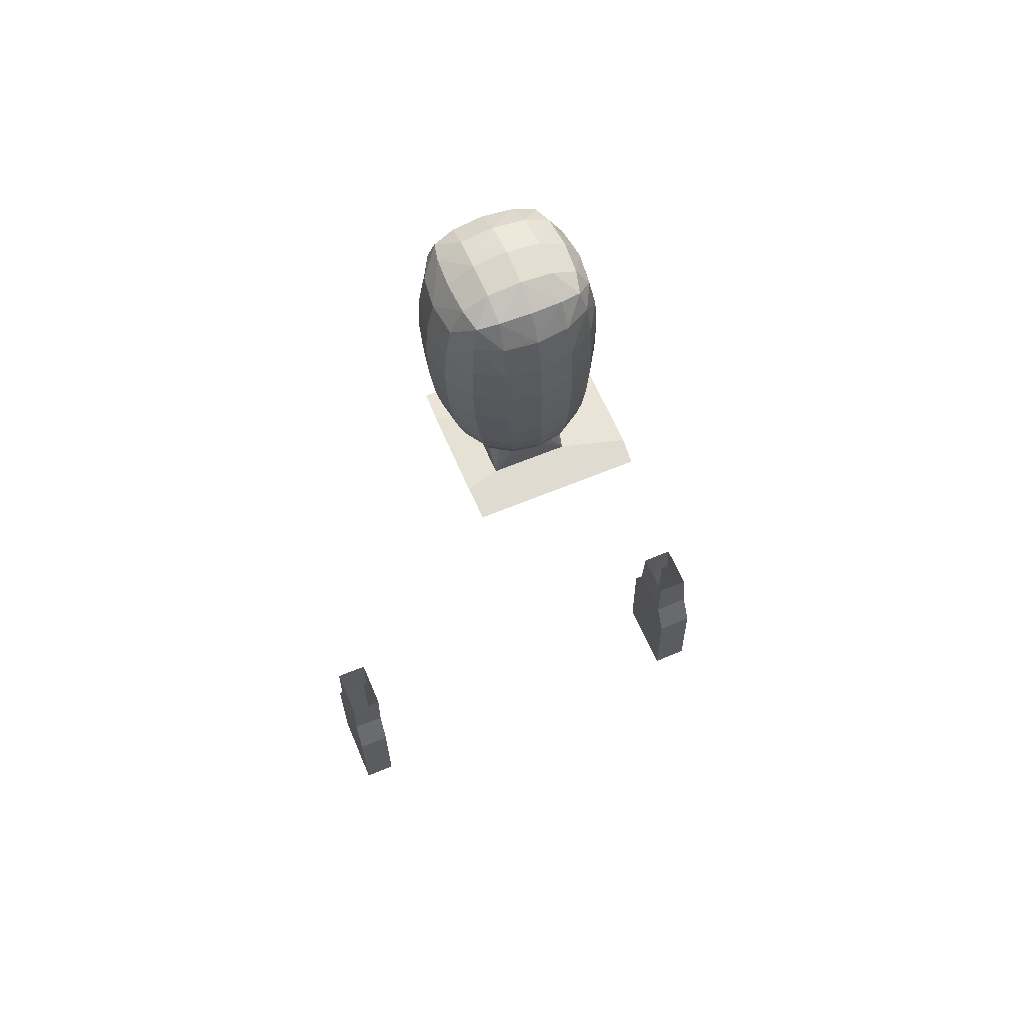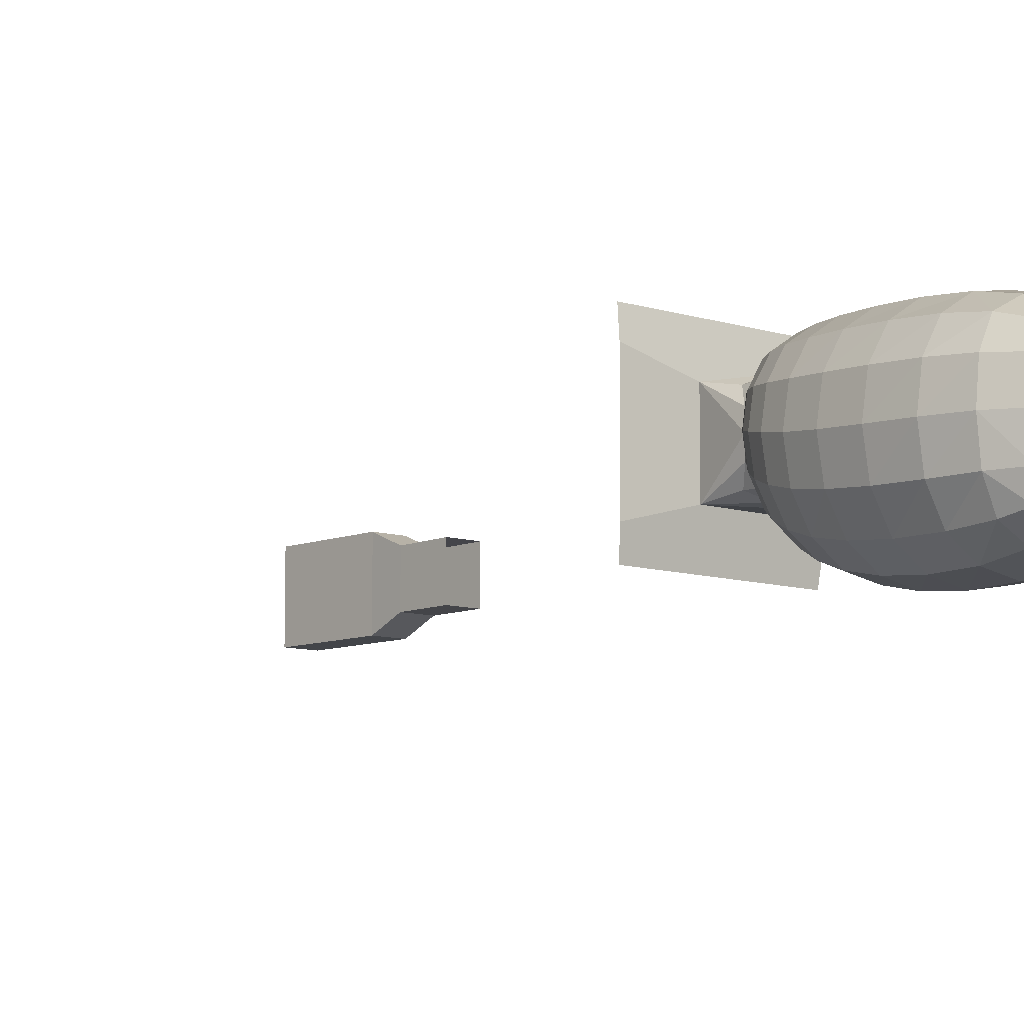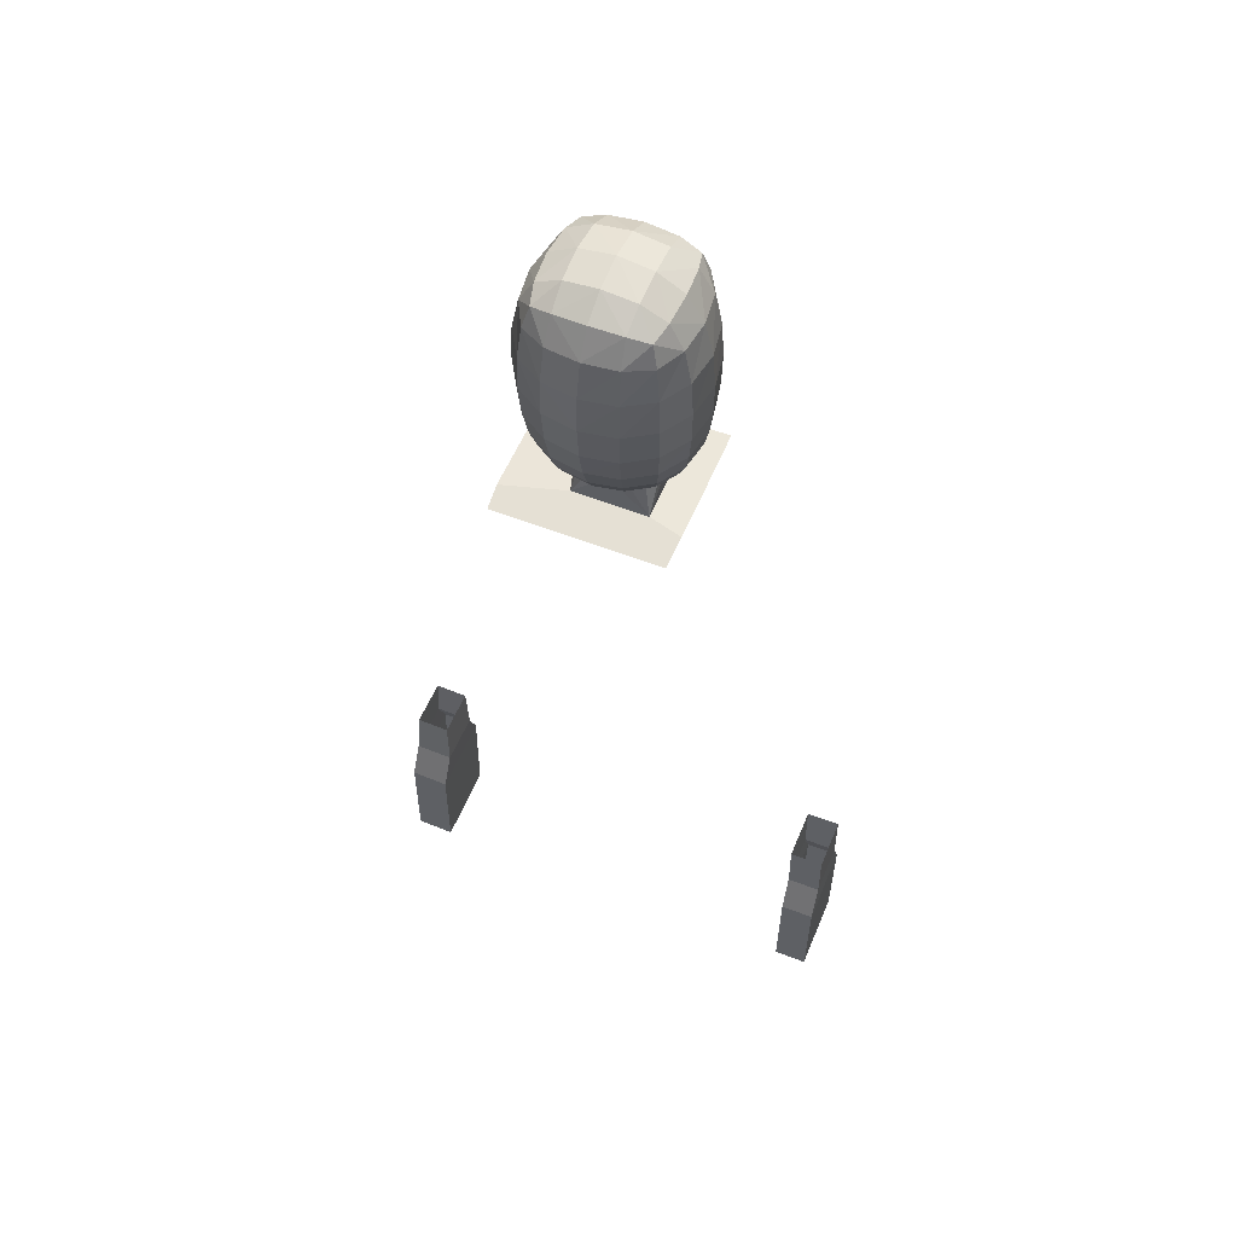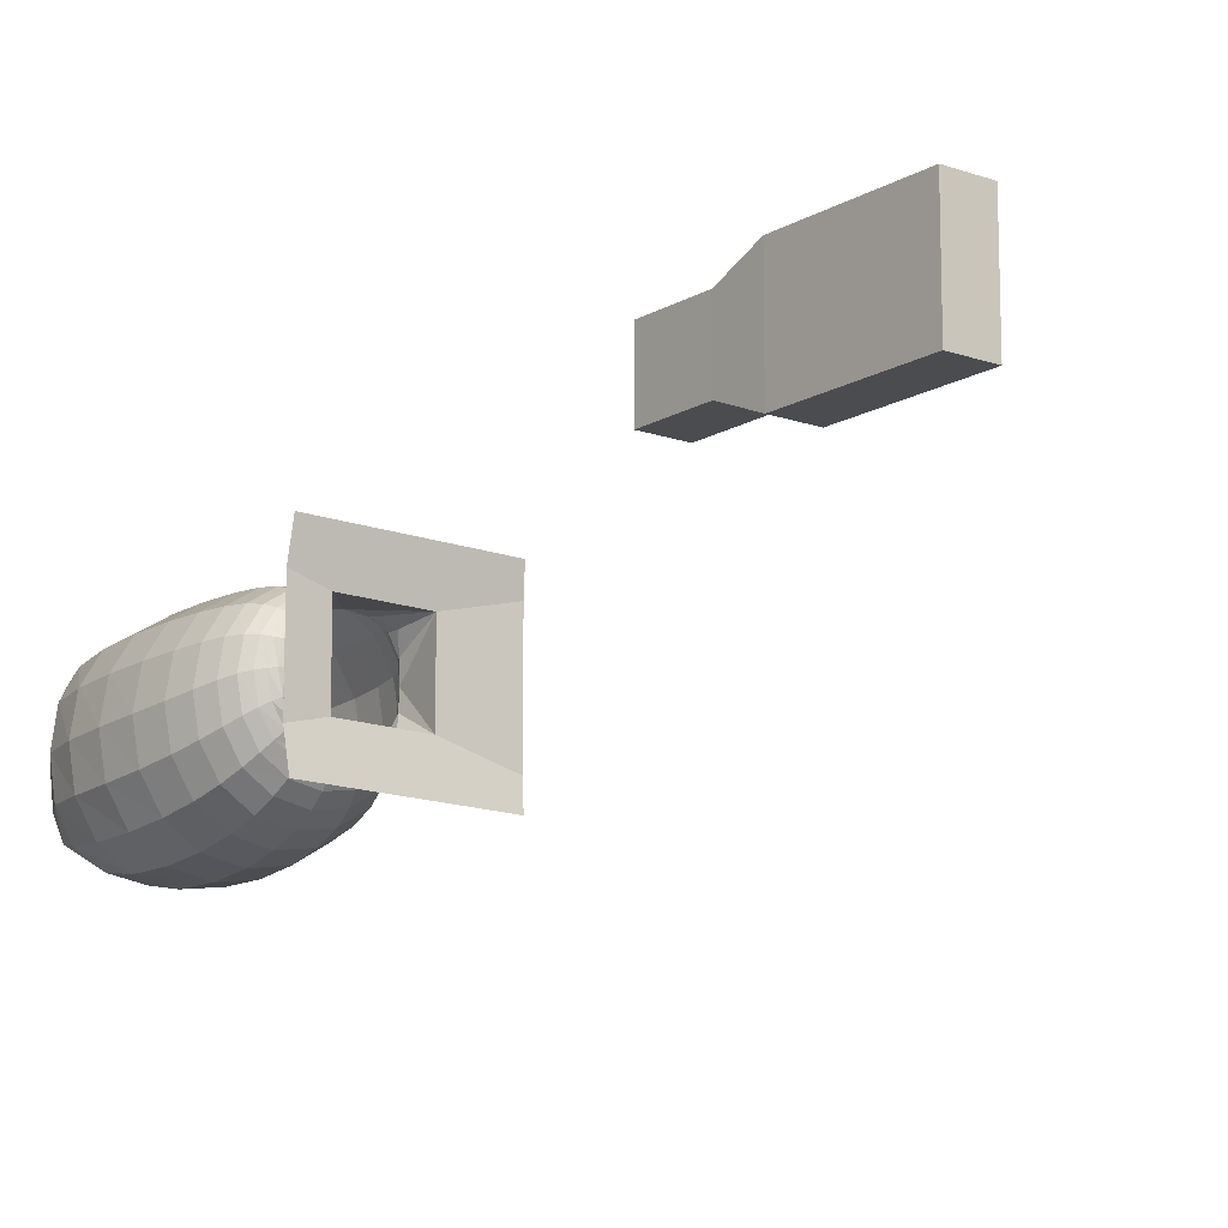
<metadata>
{"format":"obj","ext":"obj","renderer":"f3d","projection":"perspective","resolution":1024,"background":"white","views":[{"elev":62.8,"azim":-22.9,"up":"+Y"},{"elev":-9.1,"azim":138.9,"up":"+Z"},{"elev":55.7,"azim":-157.6,"up":"+Y"},{"elev":-14.5,"azim":-38.8,"up":"+Z"}]}
</metadata>
<code>
o Cube_Cube.035
v -0.09547 2.225 0.1018
v -0.08126 2.427 0.0814
v -0.09547 2.225 -0.08919
v -0.08126 2.427 -0.08112
v 0.09547 2.225 0.1018
v 0.08126 2.427 0.0814
v 0.09547 2.225 -0.08919
v 0.08126 2.427 -0.08112
v -0.05013 2.052 0.08306
v -0.05013 2.052 -0.01721
v 0.05013 2.052 0.08306
v 0.05013 2.052 -0.01721
v -0.07089 2.1 -0.04414
v -0.07089 2.1 0.09765
v 0.07089 2.1 -0.04414
v 0.07089 2.1 0.09765
v -0.05894 2.003 0.09198
v -0.05894 2.003 -0.02589
v 0.05894 2.003 0.09198
v 0.05894 2.003 -0.02589
v -0.3139 1.099 -0.007874
v -0.3139 1.099 0.07396
v -0.3663 1.1 -0.007874
v -0.3663 1.1 0.07396
v 0.3099 1.098 0.07448
v 0.3099 1.099 -0.008395
v 0.3696 1.1 0.07448
v 0.3696 1.101 -0.008395
v 0.3117 1.044 0.09748
v 0.3117 1.043 -0.03177
v 0.3714 1.046 0.09748
v 0.3714 1.045 -0.03177
v -0.3148 1.043 -0.03145
v -0.3148 1.043 0.09754
v -0.3672 1.044 -0.03145
v -0.3672 1.044 0.09754
v 0.3133 0.8695 0.09848
v 0.3133 0.868 -0.03076
v 0.373 0.8716 0.09848
v 0.373 0.8701 -0.03076
v -0.3132 0.8685 -0.03045
v -0.3132 0.8685 0.09854
v -0.3656 0.8693 -0.03045
v -0.3656 0.8693 0.09854
v -0.3129 1.187 0.07419
v -0.3129 1.187 -0.008106
v -0.3656 1.188 -0.008106
v -0.3656 1.188 0.07419
v 0.3119 1.182 0.07074
v 0.3638 1.184 0.07074
v 0.3638 1.184 -0.004568
v 0.3119 1.183 -0.004568
v -0.1094 1.994 0.1575
v 0.1554 1.994 0.1575
v 0.1584 2 -0.05185
v 0.1584 2 0.1179
v 0.1554 1.994 -0.09137
v -0.1094 1.994 -0.09137
v -0.1119 2.001 0.1058
v -0.1119 2.001 -0.03971
v -0.1321 2.225 0.006287
v -0.09575 2.341 0.09699
v -0.09274 2.439 0.000106
v -0.09575 2.341 -0.09451
v 0 2.225 -0.1259
v 0 2.439 -0.09263
v 0.09575 2.341 -0.09451
v 0.1321 2.225 0.006287
v 0.09274 2.439 0.000106
v 0.09575 2.341 0.09699
v -0 2.225 0.1384
v 0 2.439 0.09284
v -0.09825 2.1 0.02676
v -0 2.1 -0.07149
v 0.09825 2.1 0.02676
v 0 2.1 0.125
v -0.08548 2.143 0.102
v 0.08548 2.143 0.102
v 0.08548 2.143 -0.06896
v -0.08548 2.143 -0.06896
v -0.06514 2.069 0.03289
v -0 2.069 -0.03225
v 0.06514 2.069 0.03289
v 0 2.069 0.09803
v -0.0561 2.079 -0.0243
v -0.0561 2.079 0.0879
v 0.0561 2.079 -0.0243
v 0.0561 2.079 0.0879
v -0 2.081 0.1093
v 0.07751 2.081 0.0318
v 0 2.081 -0.04571
v -0.07751 2.081 0.0318
v 0.1185 2.143 0.01652
v -0.1185 2.143 0.01652
v -0 2.143 -0.102
v 0 2.47 1.1e-05
v 0 2.143 0.135
v -0 2.342 0.1315
v 0.1303 2.342 0.001241
v 0 2.342 -0.1291
v -0.1303 2.342 0.001241
v -0.1229 2.225 0.05873
v -0.09013 2.394 0.09054
v -0.08944 2.436 -0.04888
v -0.09726 2.281 -0.09419
v -0.05244 2.225 -0.1166
v 0.04899 2.436 -0.08932
v 0.09726 2.281 -0.09419
v 0.1229 2.225 -0.04616
v 0.08944 2.436 0.0491
v 0.09726 2.281 0.1003
v 0.05244 2.225 0.1291
v -0.04899 2.436 0.08955
v -0.09132 2.1 0.06566
v -0.03891 2.1 -0.06456
v 0.09132 2.1 -0.01215
v 0.03891 2.1 0.1181
v -0.07851 2.117 0.1006
v 0.09131 2.178 0.1023
v 0.07851 2.117 -0.05641
v -0.09131 2.178 -0.08037
v -0.06116 2.066 0.05943
v -0.02653 2.066 -0.02826
v 0.06116 2.066 0.006361
v 0.02653 2.066 0.09405
v -0.05103 2.07 -0.0184
v -0.06316 2.088 0.09313
v 0.05103 2.07 -0.0184
v 0.05103 2.07 0.08366
v -0.1229 2.225 -0.04616
v -0.09726 2.281 0.1003
v -0.08944 2.436 0.0491
v -0.09013 2.394 -0.08972
v 0.05244 2.225 -0.1166
v -0.04899 2.436 -0.08932
v 0.09013 2.394 -0.08972
v 0.1229 2.225 0.05873
v 0.08944 2.436 -0.04888
v 0.09013 2.394 0.09054
v -0.05244 2.225 0.1291
v 0.04899 2.436 0.08955
v -0.09132 2.1 -0.01215
v 0.03891 2.1 -0.06456
v 0.09132 2.1 0.06566
v -0.03891 2.1 0.1181
v -0.09131 2.178 0.1023
v 0.07851 2.117 0.1006
v 0.09131 2.178 -0.08037
v -0.07851 2.117 -0.05641
v -0.06116 2.066 0.006361
v 0.02653 2.066 -0.02826
v 0.06116 2.066 0.05943
v -0.02653 2.066 0.09405
v -0.06316 2.088 -0.03318
v -0.05103 2.07 0.08366
v 0.06316 2.088 -0.03318
v 0.06316 2.088 0.09313
v 0 2.088 0.1175
v -0 2.075 0.1023
v -0.03078 2.08 0.1039
v 0.03078 2.08 0.1039
v 0.08748 2.088 0.02997
v 0.06968 2.075 0.03263
v 0.07211 2.08 0.06258
v 0.07211 2.08 0.001025
v -0 2.088 -0.05751
v 0 2.075 -0.03705
v 0.03078 2.08 -0.04031
v -0.03078 2.08 -0.04031
v -0.08748 2.088 0.02997
v -0.06968 2.075 0.03263
v -0.07211 2.08 0.001025
v -0.07211 2.08 0.06258
v 0.1088 2.117 0.0221
v 0.1265 2.178 0.01094
v 0.1101 2.143 -0.03039
v 0.1101 2.143 0.06343
v -0.1088 2.117 0.0221
v -0.1265 2.178 0.01094
v -0.1101 2.143 0.06343
v -0.1101 2.143 -0.03039
v -0 2.117 -0.08672
v -0 2.178 -0.1156
v -0.04691 2.143 -0.09359
v 0.04691 2.143 -0.09359
v 0 2.462 0.05194
v 0 2.462 -0.05189
v 0.05191 2.462 2.5e-05
v -0.05191 2.462 2.5e-05
v 0 2.117 0.1309
v 0 2.178 0.1375
v 0.04691 2.143 0.1266
v -0.04691 2.143 0.1266
v -0.05317 2.341 0.1229
v 0.05317 2.341 0.1229
v -0 2.281 0.1371
v 0 2.397 0.1182
v 0.1217 2.341 0.05441
v 0.1217 2.341 -0.05193
v 0.1341 2.281 0.003067
v 0.1178 2.397 0.000406
v 0.05317 2.341 -0.1204
v -0.05317 2.341 -0.1204
v 0 2.281 -0.131
v 0 2.397 -0.1174
v -0.1217 2.341 -0.05193
v -0.1217 2.341 0.05441
v -0.1341 2.281 0.003067
v -0.1178 2.397 0.000406
v -0.111 2.396 0.05163
v -0.1248 2.281 0.05664
v -0.1248 2.281 -0.0505
v -0.05122 2.396 -0.1106
v -0.05357 2.281 -0.1217
v 0.05357 2.281 -0.1217
v 0.111 2.396 -0.05082
v 0.1248 2.281 -0.0505
v 0.1248 2.281 0.05664
v 0.05122 2.396 0.1114
v 0.05357 2.281 0.1279
v -0.05357 2.281 0.1279
v -0.05012 2.178 0.1285
v 0.05012 2.178 0.1285
v 0.04309 2.117 0.1232
v -0.05085 2.456 -0.05081
v 0.05085 2.456 -0.05081
v 0.05085 2.456 0.05089
v 0.05012 2.178 -0.1067
v -0.05012 2.178 -0.1067
v -0.04309 2.117 -0.07904
v -0.1176 2.178 -0.03918
v -0.1176 2.178 0.06106
v -0.1011 2.117 0.06519
v 0.1176 2.178 0.06106
v 0.1176 2.178 -0.03918
v 0.1011 2.117 -0.02099
v -0.06497 2.073 0.0605
v -0.06497 2.073 0.004762
v -0.08132 2.088 -0.004683
v -0.02787 2.073 -0.03234
v 0.02787 2.073 -0.03234
v 0.03466 2.088 -0.05134
v 0.06497 2.073 0.004762
v 0.06497 2.073 0.0605
v 0.08132 2.088 0.06463
v 0.02787 2.073 0.0976
v -0.02787 2.073 0.0976
v -0.03466 2.088 0.1113
v 0.03466 2.088 0.1113
v 0.08132 2.088 -0.004683
v -0.03466 2.088 -0.05134
v -0.08132 2.088 0.06463
v 0.1011 2.117 0.06519
v -0.1011 2.117 -0.02099
v 0.04309 2.117 -0.07904
v -0.05085 2.456 0.05089
v -0.04309 2.117 0.1232
v -0.05122 2.396 0.1114
v 0.111 2.396 0.05163
v 0.05122 2.396 -0.1106
v -0.111 2.396 -0.05082
f 261 4 133
f 260 8 136
f 259 6 139
f 258 2 103
f 257 14 145
f 256 2 113
f 19 20 83
f 120 143 255
f 254 13 142
f 147 144 253
f 252 14 114
f 251 13 115
f 156 116 250
f 157 117 249
f 53 54 19
f 18 17 81
f 17 19 84
f 20 18 82
f 57 58 20
f 20 56 55
f 17 60 59
f 45 21 46
f 49 27 50
f 24 34 22
f 46 23 47
f 47 24 48
f 45 24 22
f 25 31 27
f 50 28 51
f 52 28 26
f 49 26 25
f 32 39 40
f 28 31 32
f 26 32 30
f 26 29 25
f 29 39 31
f 22 33 21
f 23 33 35
f 24 35 36
f 37 40 39
f 42 43 41
f 34 44 42
f 34 41 33
f 30 40 38
f 33 43 35
f 30 37 29
f 36 43 44
f 248 76 145
f 247 89 160
f 129 161 246
f 162 144 245
f 163 164 244
f 128 165 243
f 166 143 242
f 167 168 241
f 240 85 169
f 239 73 142
f 238 92 172
f 237 86 173
f 174 116 236
f 175 176 235
f 119 177 234
f 233 73 114
f 232 94 180
f 231 80 181
f 230 74 115
f 229 95 184
f 148 185 228
f 186 141 227
f 226 96 188
f 104 189 225
f 190 117 224
f 191 192 223
f 222 77 193
f 194 131 221
f 220 98 196
f 141 197 219
f 218 70 111
f 217 99 200
f 138 201 216
f 215 67 108
f 203 204 214
f 135 205 213
f 206 105 212
f 207 208 211
f 132 209 210
f 210 101 207
f 103 207 62
f 2 210 103
f 211 61 102
f 131 102 1
f 62 211 131
f 212 3 130
f 208 130 61
f 101 212 208
f 213 100 203
f 133 203 64
f 4 213 133
f 214 65 106
f 105 106 3
f 64 214 105
f 134 108 7
f 65 215 134
f 204 202 215
f 199 201 99
f 67 216 199
f 8 216 136
f 109 200 68
f 7 217 109
f 108 199 217
f 137 111 5
f 68 218 137
f 200 198 218
f 195 197 98
f 139 195 70
f 6 219 139
f 112 196 71
f 5 220 112
f 111 195 220
f 221 1 140
f 196 140 71
f 98 221 196
f 191 193 97
f 71 222 191
f 140 146 222
f 223 78 119
f 112 119 5
f 71 223 112
f 224 16 147
f 192 147 78
f 97 224 192
f 225 96 187
f 135 187 66
f 4 225 135
f 138 188 69
f 8 226 138
f 107 187 226
f 227 6 110
f 188 110 69
f 96 227 188
f 228 95 183
f 134 183 65
f 7 228 134
f 121 184 80
f 3 229 121
f 106 183 229
f 149 115 13
f 80 230 149
f 184 182 230
f 179 181 94
f 61 231 179
f 130 121 231
f 146 180 77
f 1 232 146
f 102 179 232
f 118 114 14
f 77 233 118
f 180 178 233
f 234 93 175
f 137 175 68
f 5 234 137
f 235 79 148
f 109 148 7
f 68 235 109
f 236 15 120
f 176 120 79
f 93 236 176
f 171 173 92
f 81 237 171
f 122 155 237
f 126 172 85
f 150 126 10
f 81 238 150
f 154 142 13
f 85 239 154
f 172 170 239
f 167 169 91
f 82 240 167
f 123 126 240
f 241 87 128
f 151 128 12
f 82 241 151
f 242 15 156
f 168 156 87
f 91 242 168
f 243 90 163
f 83 243 163
f 124 128 243
f 244 88 129
f 152 129 11
f 83 244 152
f 245 16 157
f 164 157 88
f 90 245 164
f 246 89 159
f 84 246 159
f 125 129 246
f 155 160 86
f 153 155 9
f 84 247 153
f 127 145 14
f 86 248 127
f 160 158 248
f 249 76 158
f 161 158 89
f 88 249 161
f 250 75 162
f 165 162 90
f 87 250 165
f 166 115 74
f 91 251 166
f 169 154 251
f 170 114 73
f 92 252 170
f 173 127 252
f 253 75 174
f 177 174 93
f 78 253 177
f 178 142 73
f 94 254 178
f 181 149 254
f 255 74 182
f 185 182 95
f 79 255 185
f 186 113 72
f 96 256 186
f 189 132 256
f 190 145 76
f 97 257 190
f 193 118 257
f 194 103 62
f 197 194 98
f 197 113 258
f 198 139 70
f 99 259 198
f 201 110 259
f 202 136 67
f 100 260 202
f 205 107 260
f 261 64 206
f 209 206 101
f 209 104 261
f 261 104 4
f 260 107 8
f 259 110 6
f 258 113 2
f 257 118 14
f 256 132 2
f 20 12 124
f 124 83 20
f 83 152 19
f 152 11 19
f 120 15 143
f 254 149 13
f 147 16 144
f 252 127 14
f 251 154 13
f 156 15 116
f 157 16 117
f 56 19 54
f 19 17 53
f 17 59 53
f 17 9 122
f 122 81 17
f 81 150 18
f 150 10 18
f 19 11 125
f 125 84 19
f 84 153 17
f 153 9 17
f 18 10 123
f 123 82 18
f 82 151 20
f 151 12 20
f 60 18 58
f 18 20 58
f 20 55 57
f 20 19 56
f 17 18 60
f 45 22 21
f 49 25 27
f 24 36 34
f 46 21 23
f 47 23 24
f 45 48 24
f 25 29 31
f 50 27 28
f 52 51 28
f 49 52 26
f 32 31 39
f 28 27 31
f 26 28 32
f 26 30 29
f 29 37 39
f 22 34 33
f 23 21 33
f 24 23 35
f 37 38 40
f 42 44 43
f 34 36 44
f 34 42 41
f 30 32 40
f 33 41 43
f 30 38 37
f 36 35 43
f 248 158 76
f 247 159 89
f 129 88 161
f 162 75 144
f 163 90 164
f 128 87 165
f 166 74 143
f 167 91 168
f 240 126 85
f 239 170 73
f 238 171 92
f 237 155 86
f 174 75 116
f 175 93 176
f 119 78 177
f 233 178 73
f 232 179 94
f 231 121 80
f 230 182 74
f 229 183 95
f 148 79 185
f 186 72 141
f 226 187 96
f 104 63 189
f 190 76 117
f 191 97 192
f 222 146 77
f 194 62 131
f 220 195 98
f 141 72 197
f 218 198 70
f 217 199 99
f 138 69 201
f 215 202 67
f 203 100 204
f 135 66 205
f 206 64 105
f 207 101 208
f 132 63 209
f 210 209 101
f 103 210 207
f 2 132 210
f 211 208 61
f 131 211 102
f 62 207 211
f 212 105 3
f 208 212 130
f 101 206 212
f 213 205 100
f 133 213 203
f 4 135 213
f 214 204 65
f 105 214 106
f 64 203 214
f 134 215 108
f 65 204 215
f 204 100 202
f 199 216 201
f 67 136 216
f 8 138 216
f 109 217 200
f 7 108 217
f 108 67 199
f 137 218 111
f 68 200 218
f 200 99 198
f 195 219 197
f 139 219 195
f 6 141 219
f 112 220 196
f 5 111 220
f 111 70 195
f 221 131 1
f 196 221 140
f 98 194 221
f 191 222 193
f 71 140 222
f 140 1 146
f 223 192 78
f 112 223 119
f 71 191 223
f 224 117 16
f 192 224 147
f 97 190 224
f 225 189 96
f 135 225 187
f 4 104 225
f 138 226 188
f 8 107 226
f 107 66 187
f 227 141 6
f 188 227 110
f 96 186 227
f 228 185 95
f 134 228 183
f 7 148 228
f 121 229 184
f 3 106 229
f 106 65 183
f 149 230 115
f 80 184 230
f 184 95 182
f 179 231 181
f 61 130 231
f 130 3 121
f 146 232 180
f 1 102 232
f 102 61 179
f 118 233 114
f 77 180 233
f 180 94 178
f 234 177 93
f 137 234 175
f 5 119 234
f 235 176 79
f 109 235 148
f 68 175 235
f 236 116 15
f 176 236 120
f 93 174 236
f 171 237 173
f 81 122 237
f 122 9 155
f 126 238 172
f 150 238 126
f 81 171 238
f 154 239 142
f 85 172 239
f 172 92 170
f 167 240 169
f 82 123 240
f 123 10 126
f 241 168 87
f 151 241 128
f 82 167 241
f 242 143 15
f 168 242 156
f 91 166 242
f 243 165 90
f 83 124 243
f 124 12 128
f 244 164 88
f 152 244 129
f 83 163 244
f 245 144 16
f 164 245 157
f 90 162 245
f 246 161 89
f 84 125 246
f 125 11 129
f 155 247 160
f 153 247 155
f 84 159 247
f 127 248 145
f 86 160 248
f 160 89 158
f 249 117 76
f 161 249 158
f 88 157 249
f 250 116 75
f 165 250 162
f 87 156 250
f 166 251 115
f 91 169 251
f 169 85 154
f 170 252 114
f 92 173 252
f 173 86 127
f 253 144 75
f 177 253 174
f 78 147 253
f 178 254 142
f 94 181 254
f 181 80 149
f 255 143 74
f 185 255 182
f 79 120 255
f 186 256 113
f 96 189 256
f 189 63 132
f 190 257 145
f 97 193 257
f 193 77 118
f 194 258 103
f 197 258 194
f 197 72 113
f 198 259 139
f 99 201 259
f 201 69 110
f 202 260 136
f 100 205 260
f 205 66 107
f 261 133 64
f 209 261 206
f 209 63 104

</code>
